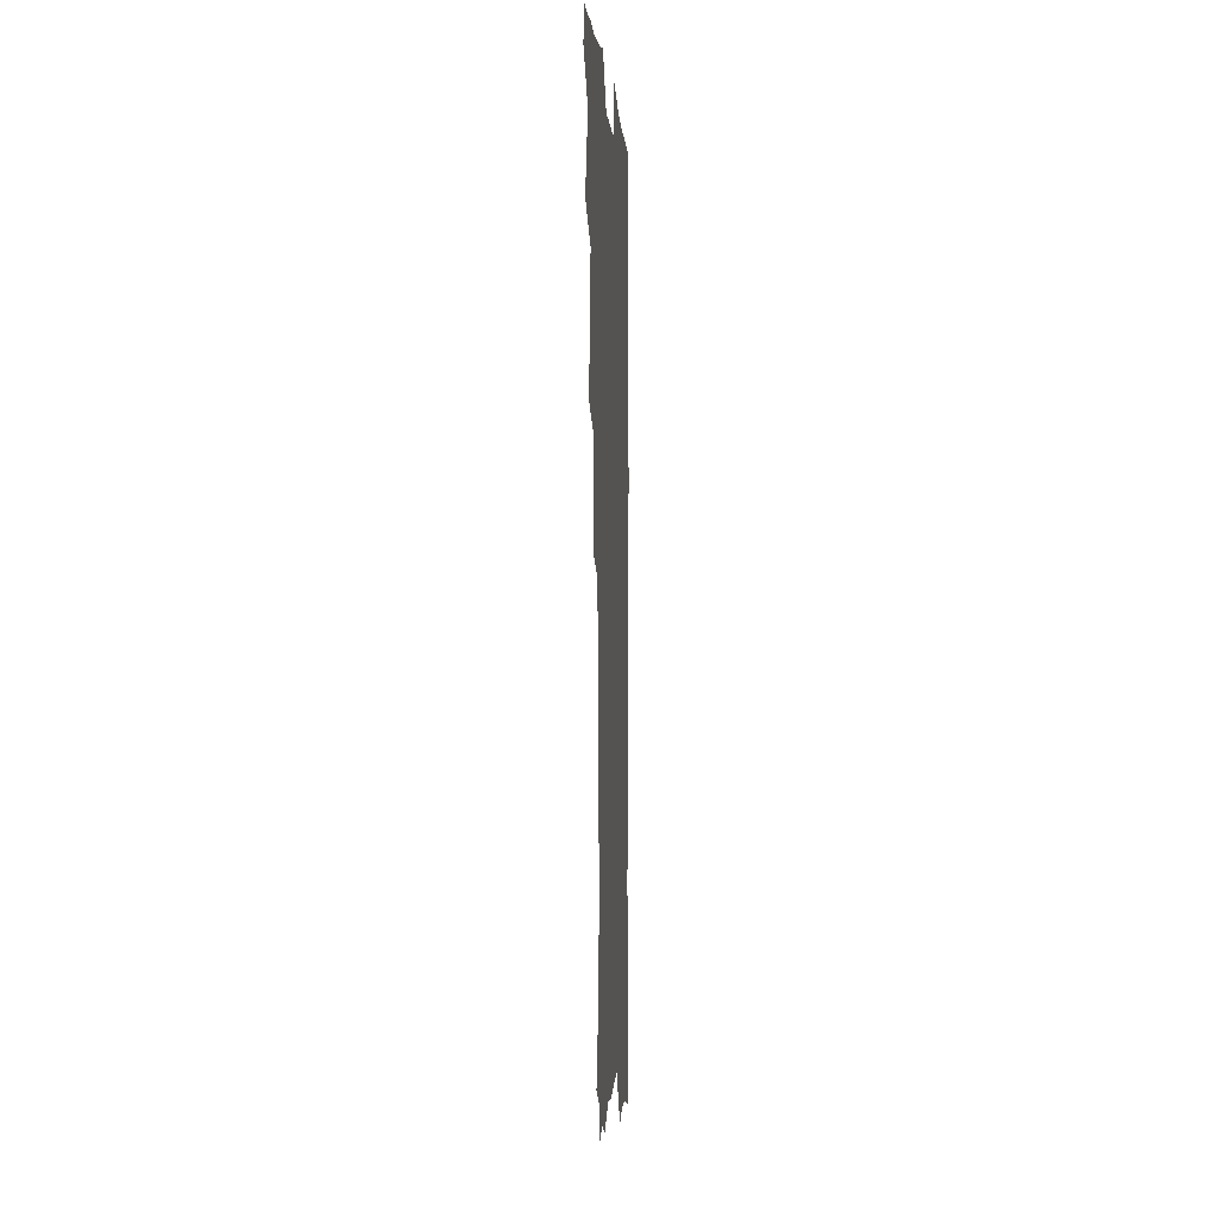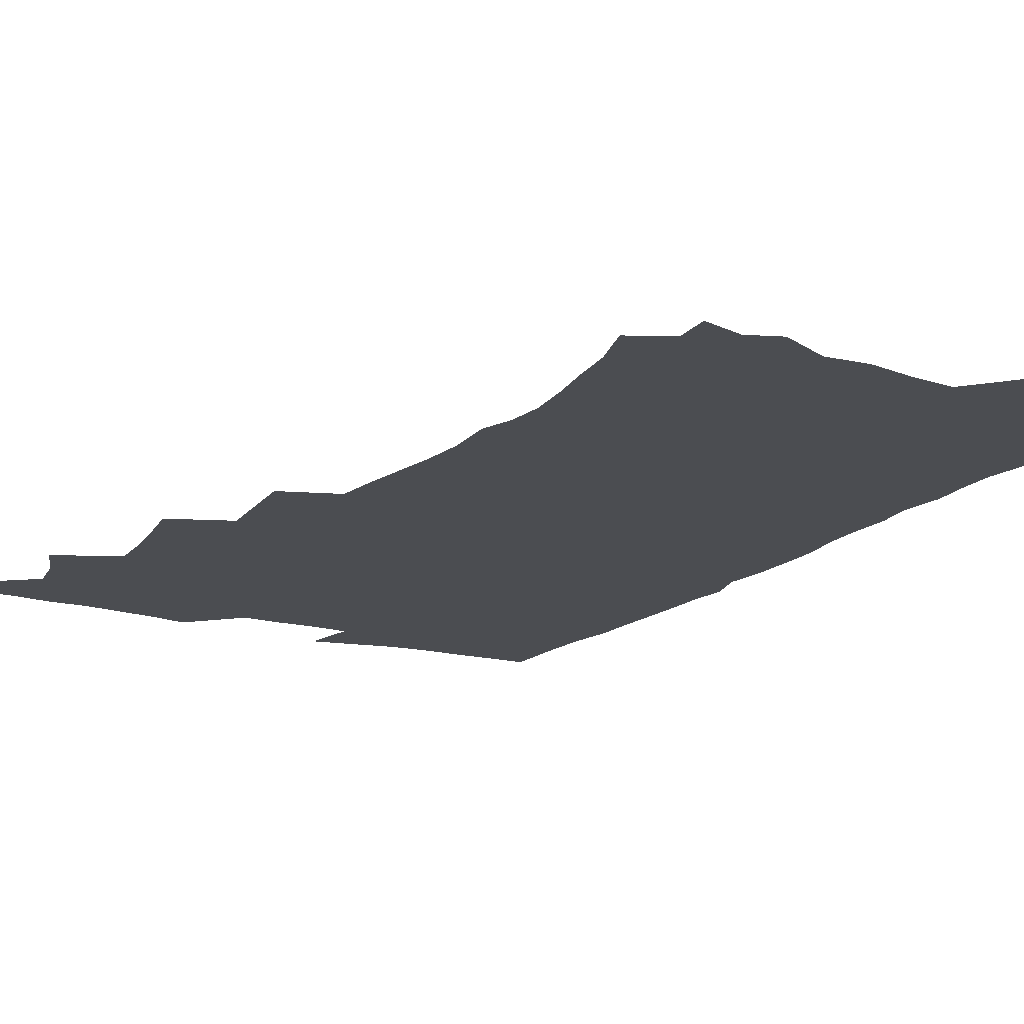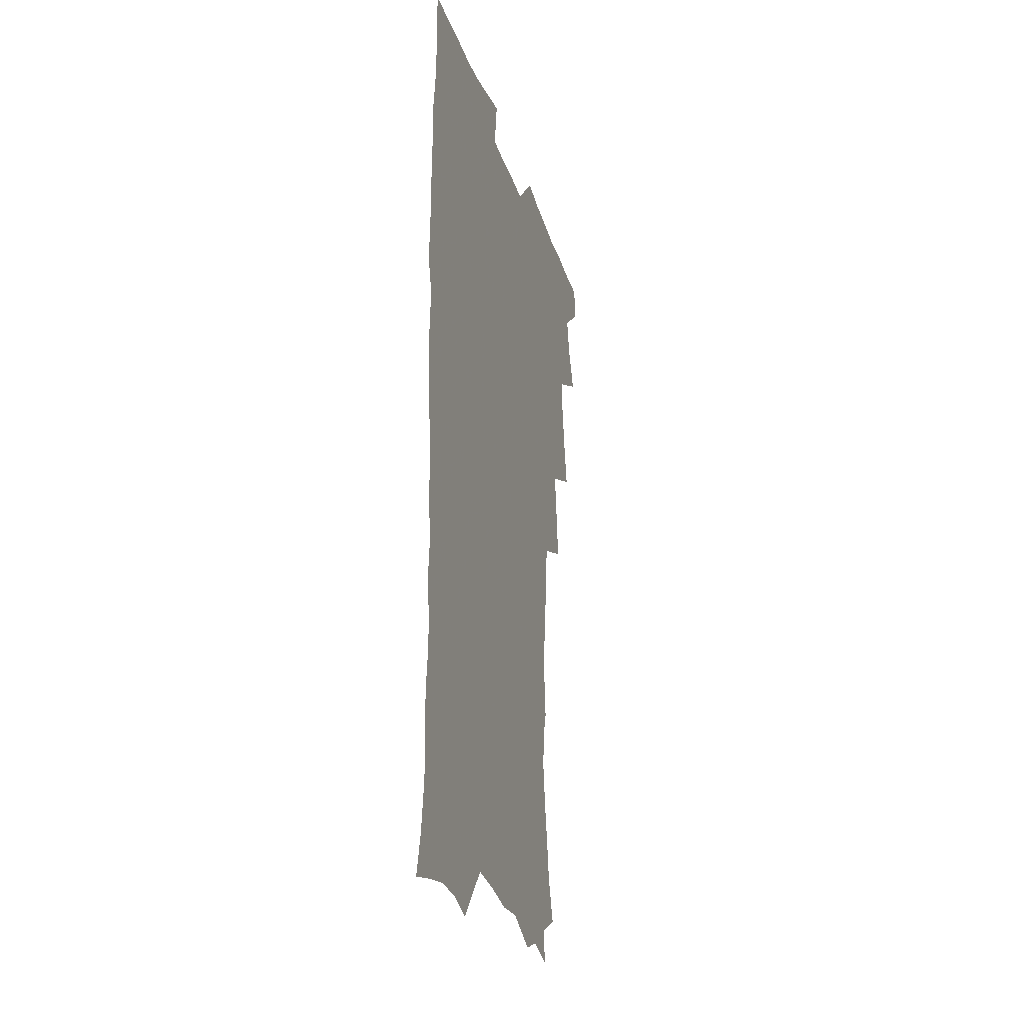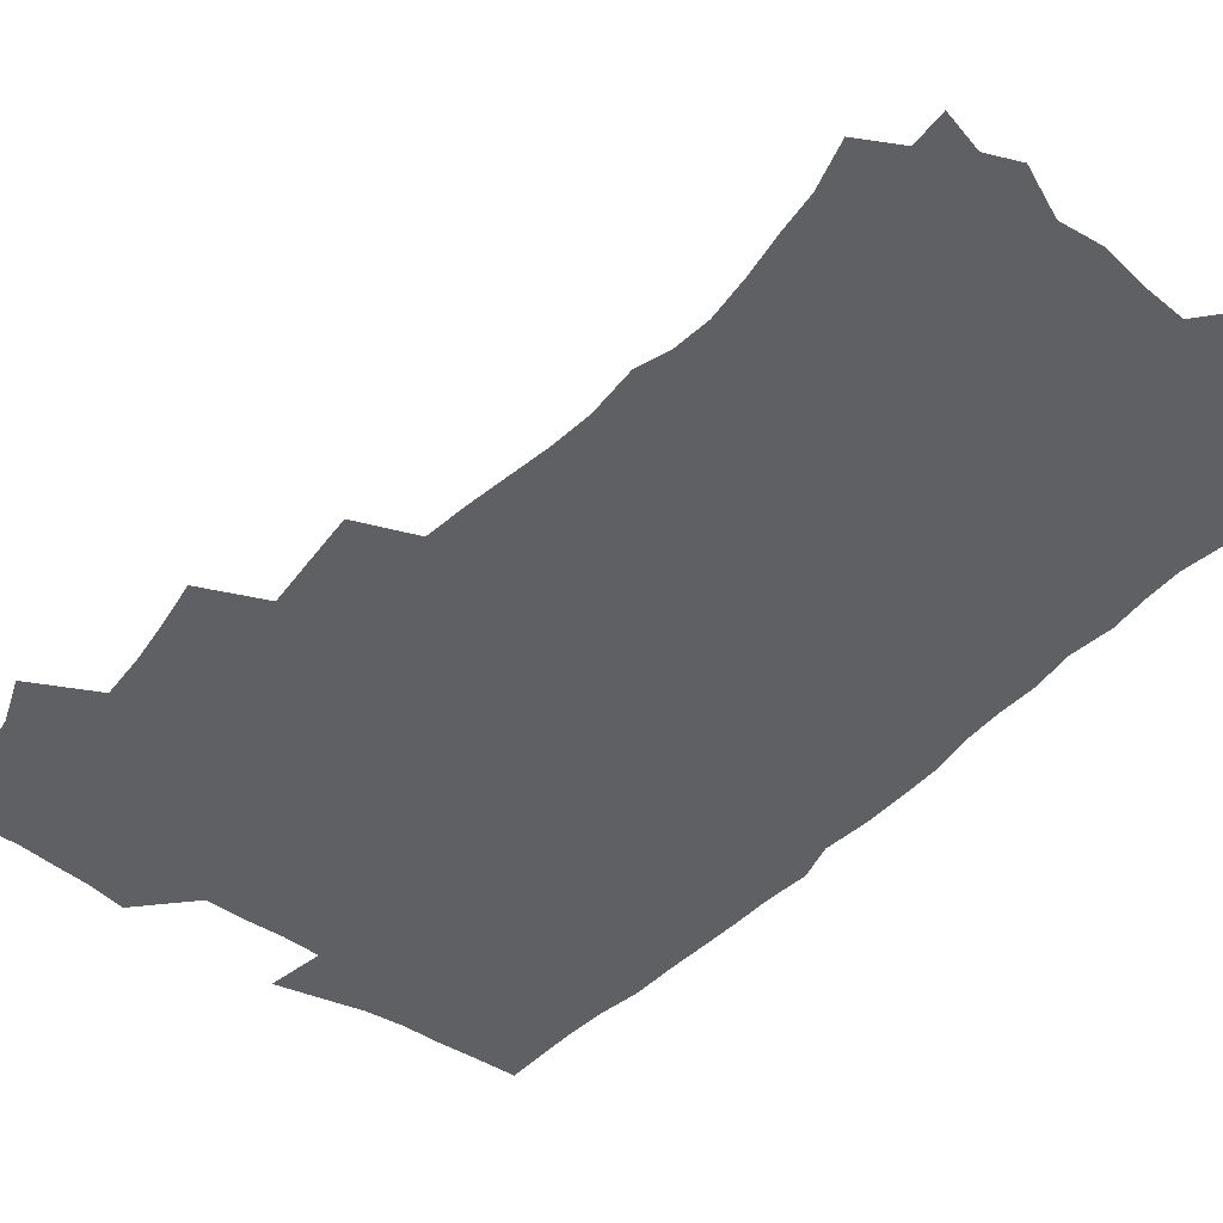
<metadata>
{"format":"obj","ext":"obj","renderer":"f3d","projection":"perspective","resolution":1024,"background":"white","views":[{"elev":-1.5,"azim":-86.1,"up":"+Y"},{"elev":-16.0,"azim":-30.3,"up":"+Z"},{"elev":-27.9,"azim":106.0,"up":"+Y"},{"elev":-43.3,"azim":-39.4,"up":"+Z"}]}
</metadata>
<code>
v 463.5 553.7 0
v 464.8 568.5 0
v 471 505.3 0
v 478.1 522.3 0
v 481.3 538.3 0
v 482.1 553.1 0
v 480.9 568.4 0
v 487.2 439.9 0
v 490.7 458.1 0
v 493.4 475.7 0
v 494.9 492.7 0
v 498.8 509.4 0
v 498.1 523.8 0
v 497.9 538.6 0
v 497.5 553.4 0
v 495.6 569.9 0
v 505.8 390.4 0
v 508 410 0
v 510.2 429.6 0
v 511.4 446.9 0
v 511.6 462.9 0
v 509.1 477.2 0
v 513.3 494.9 0
v 514.7 510.2 0
v 514.2 524.3 0
v 513.4 539.1 0
v 512.3 554.3 0
v 511.3 569.4 0
v 522.6 203.8 0
v 528.4 221.7 0
v 530.6 236.7 0
v 533.8 253.5 0
v 536.1 270.5 0
v 535.2 284.9 0
v 531.7 296.9 0
v 533.4 316.2 0
v 532.5 332.5 0
v 530.6 348.5 0
v 528.7 364.7 0
v 527.3 381.8 0
v 526.5 398.9 0
v 526.8 416.4 0
v 526.7 432.6 0
v 528.3 449.7 0
v 529.5 466.1 0
v 529.2 481 0
v 528.5 495.7 0
v 528.7 510.3 0
v 528.8 524.8 0
v 528.7 539.4 0
v 527.1 555.3 0
v 525.7 571.1 0
v 536.2 182 0
v 537.4 195.5 0
v 540.3 210.9 0
v 547.3 231.7 0
v 549.7 248.3 0
v 551.2 264.5 0
v 550.3 278.4 0
v 550.3 294 0
v 548.5 308 0
v 549.7 326.7 0
v 547.5 340.6 0
v 546.7 356.7 0
v 545.8 372.7 0
v 543.9 387.7 0
v 543.5 404.1 0
v 545 421.9 0
v 544.7 437 0
v 543.9 451.7 0
v 544.3 467 0
v 545 482.2 0
v 545.2 496.7 0
v 545.3 510.9 0
v 545.1 525.1 0
v 543.6 540.2 0
v 541.7 556.4 0
v 540 572.6 0
v 551.6 186.1 0
v 556.8 203.7 0
v 561.2 222.6 0
v 562.9 238.5 0
v 565.4 256.3 0
v 565.7 271.4 0
v 565 285.6 0
v 564.2 300.1 0
v 563.2 314.9 0
v 563.8 332.6 0
v 562.7 347.2 0
v 562 362.7 0
v 560.2 376.6 0
v 559.2 391.7 0
v 558.7 407 0
v 559.9 424 0
v 559.7 438.9 0
v 559.2 453.3 0
v 560 468.7 0
v 560.3 483.2 0
v 560.5 497.3 0
v 560.9 511.3 0
v 560.8 524.8 0
v 559.1 539.7 0
v 556.7 556.7 0
v 554 575.4 0
v 563.2 181.2 0
v 573.6 210.4 0
v 576.6 228.4 0
v 577.3 243.6 0
v 578.4 259.7 0
v 578.2 274.1 0
v 577.9 289.2 0
v 577.1 303.4 0
v 577.1 319.9 0
v 576.8 335.4 0
v 576.5 351.1 0
v 575.9 366 0
v 575.3 380.8 0
v 575.1 396.2 0
v 574.8 411.2 0
v 574 425.2 0
v 574 440 0
v 573.8 454.4 0
v 574.8 469.9 0
v 574.3 483.6 0
v 574.9 498 0
v 575.2 511.6 0
v 574.6 525.3 0
v 573.5 539.8 0
v 572 555.6 0
v 582 189.4 0
v 588.6 214.7 0
v 591.1 233.5 0
v 590.9 246.8 0
v 591.2 262.2 0
v 591.2 277.4 0
v 590.5 291.2 0
v 590.2 306.5 0
v 590 321.9 0
v 589.6 337 0
v 589.6 353.6 0
v 589.2 367.1 0
v 589.2 383.3 0
v 588.9 398 0
v 588.6 412.5 0
v 589 427.7 0
v 588 441.1 0
v 588.7 456.4 0
v 588.9 470.5 0
v 588.7 484.3 0
v 588.7 498.2 0
v 588.9 511.9 0
v 588.5 525.9 0
v 587.7 540.7 0
v 586.5 556.1 0
v 597.7 187.9 0
v 602.3 215.2 0
v 603.4 232.5 0
v 603.4 246.7 0
v 603.7 263.3 0
v 603.8 279.2 0
v 603.5 294 0
v 603.3 309.5 0
v 603.2 324.9 0
v 602.7 339 0
v 602.5 352.3 0
v 602.4 368.5 0
v 602.5 384 0
v 602.4 399.1 0
v 602.3 413 0
v 602.5 428.7 0
v 602.1 442.1 0
v 602.7 457.3 0
v 602.6 470.8 0
v 602.5 484.4 0
v 602.4 497.9 0
v 602.8 512 0
v 602.7 526 0
v 602.5 540.1 0
v 601.6 555.6 0
v 614.8 190.8 0
v 616 213.9 0
v 616.4 233.5 0
v 616.4 248.8 0
v 616.3 263.9 0
v 616.3 280.4 0
v 616 294.3 0
v 615.9 309.7 0
v 615.8 324.6 0
v 615.6 339.8 0
v 615.4 354 0
v 615.4 369.6 0
v 616 382.8 0
v 615.8 398.4 0
v 615.9 412.7 0
v 615.8 428.5 0
v 615.9 442.9 0
v 616.1 457.3 0
v 616.3 471 0
v 616.7 484.8 0
v 617.1 498.5 0
v 616.8 512.2 0
v 616.9 526 0
v 616.9 539.8 0
v 616.1 556.3 0
v 613.2 578.4 0
v 631.3 192.2 0
v 629.9 215 0
v 629.4 232.6 0
v 629 249.6 0
v 628.9 264 0
v 628.7 280.6 0
v 628.6 294.9 0
v 628.5 310.3 0
v 628.5 324.7 0
v 628.5 340.5 0
v 628.4 355.1 0
v 628.9 367.5 0
v 629 384.7 0
v 629 399.3 0
v 629.4 412.7 0
v 629.4 428.1 0
v 629.5 442.5 0
v 629.5 457.1 0
v 629.9 470.5 0
v 630.8 483.8 0
v 630.7 498.8 0
v 630.9 512.2 0
v 631.1 525.8 0
v 631 540.2 0
v 631.1 554.7 0
v 628.9 574.9 0
v 650.4 168.7 0
v 645.4 193.9 0
v 643.6 213.4 0
v 642.5 231.4 0
v 642 247.3 0
v 641.3 265 0
v 641 280.3 0
v 641.1 294.5 0
v 641.7 307.6 0
v 640.8 326.3 0
v 641.4 339.2 0
v 641.2 354.9 0
v 641.8 368.7 0
v 642.2 383.1 0
v 642.2 397.8 0
v 643.3 411 0
v 642.8 427.8 0
v 643.4 441.4 0
v 643.5 455.8 0
v 644 469.6 0
v 644.5 483.6 0
v 644.6 498.2 0
v 645.2 512 0
v 645.2 525.9 0
v 645.4 540.2 0
v 645.4 554.8 0
v 645.2 571.1 0
v 663.9 172.7 0
v 660.1 192.1 0
v 657.4 211.6 0
v 655.5 229.9 0
v 655 245.6 0
v 654.1 262.6 0
v 654.1 277.4 0
v 653.4 293.6 0
v 654.4 306.7 0
v 653.9 323.3 0
v 654.1 338.2 0
v 654.4 352.8 0
v 655.4 366.2 0
v 655.5 381.6 0
v 657.2 394.7 0
v 656.5 411.4 0
v 656.6 426 0
v 657.3 440 0
v 657.8 454.2 0
v 657.9 468.7 0
v 658.6 482.4 0
v 657.9 498.6 0
v 659 511.7 0
v 659.6 525.7 0
v 659.9 539.9 0
v 660.2 554.9 0
v 660.5 569.7 0
v 677.6 173.3 0
v 674.3 190.6 0
v 672 207.8 0
v 670.1 225.2 0
v 668.5 242.4 0
v 668.9 256.7 0
v 667.7 273.5 0
v 667.6 288.8 0
v 667.8 303.6 0
v 667.4 319.5 0
v 669.7 332.1 0
v 668.4 349.4 0
v 668.5 364.6 0
v 669.6 378.5 0
v 671.1 392.5 0
v 671 408.3 0
v 672.3 422.4 0
v 671.9 437.9 0
v 671.8 452.9 0
v 672.5 467.2 0
v 672.8 481.8 0
v 672.4 496.8 0
v 674.4 510.6 0
v 673.8 525.6 0
v 674 539.4 0
v 675.1 554.5 0
v 675.5 569.8 0
v 692.6 170.3 0
v 690 186.1 0
v 686.1 204.9 0
v 684.2 221.4 0
v 683.9 236.2 0
v 682.7 252.4 0
v 682.6 267.4 0
v 683.1 282 0
v 682.3 298.4 0
v 681.5 314.7 0
v 683 328.7 0
v 684 343.4 0
v 683.7 359.2 0
v 686.7 372.4 0
v 685.6 389.3 0
v 687.1 403.7 0
v 687.3 419.3 0
v 686.6 435.4 0
v 686.5 450.5 0
v 688.2 464.6 0
v 688.9 479.5 0
v 690.1 494.2 0
v 688.9 510.1 0
v 689.5 524.7 0
v 689.8 539.3 0
v 689.8 554 0
v 690.5 569.1 0
v 708.1 166.3 0
v 704 183.8 0
v 702 199 0
v 700.6 214 0
v 702.2 226.5 0
v 701.8 241.4 0
v 699.8 258.2 0
v 700.5 272.5 0
v 702.1 286.4 0
v 700.5 303.8 0
v 702.8 317.7 0
v 702.6 333.9 0
v 703.5 349.3 0
v 706 363.5 0
v 706.5 379.5 0
v 706.7 395.5 0
v 705.5 412.9 0
v 709.6 426.8 0
v 708.6 443.4 0
v 708.6 459.1 0
v 708.3 475 0
v 707.9 490.9 0
v 708 506.5 0
v 705.9 523.4 0
v 705.2 538.9 0
v 705.3 553.9 0
v 705.6 568.7 0
v 706 586 0
f 5 6 1
f 1 6 2
f 6 7 2
f 11 12 3
f 3 12 4
f 12 13 4
f 4 13 5
f 13 14 5
f 5 14 6
f 14 15 6
f 6 15 7
f 15 16 7
f 19 20 8
f 8 20 9
f 20 21 9
f 9 21 10
f 21 22 10
f 10 22 11
f 22 23 11
f 11 23 12
f 23 24 12
f 12 24 13
f 24 25 13
f 13 25 14
f 25 26 14
f 14 26 15
f 26 27 15
f 15 27 16
f 27 28 16
f 40 41 17
f 17 41 18
f 41 42 18
f 18 42 19
f 42 43 19
f 19 43 20
f 43 44 20
f 20 44 21
f 44 45 21
f 21 45 22
f 45 46 22
f 22 46 23
f 46 47 23
f 23 47 24
f 47 48 24
f 24 48 25
f 48 49 25
f 25 49 26
f 49 50 26
f 26 50 27
f 50 51 27
f 27 51 28
f 51 52 28
f 54 55 29
f 29 55 30
f 55 56 30
f 30 56 31
f 56 57 31
f 31 57 32
f 57 58 32
f 32 58 33
f 58 59 33
f 33 59 34
f 59 60 34
f 34 60 35
f 60 61 35
f 35 61 36
f 61 62 36
f 36 62 37
f 62 63 37
f 37 63 38
f 63 64 38
f 38 64 39
f 64 65 39
f 39 65 40
f 65 66 40
f 40 66 41
f 66 67 41
f 41 67 42
f 67 68 42
f 42 68 43
f 68 69 43
f 43 69 44
f 69 70 44
f 44 70 45
f 70 71 45
f 45 71 46
f 71 72 46
f 46 72 47
f 72 73 47
f 47 73 48
f 73 74 48
f 48 74 49
f 74 75 49
f 49 75 50
f 75 76 50
f 50 76 51
f 76 77 51
f 51 77 52
f 77 78 52
f 53 79 54
f 79 80 54
f 54 80 55
f 80 81 55
f 55 81 56
f 81 82 56
f 56 82 57
f 82 83 57
f 57 83 58
f 83 84 58
f 58 84 59
f 84 85 59
f 59 85 60
f 85 86 60
f 60 86 61
f 86 87 61
f 61 87 62
f 87 88 62
f 62 88 63
f 88 89 63
f 63 89 64
f 89 90 64
f 64 90 65
f 90 91 65
f 65 91 66
f 91 92 66
f 66 92 67
f 92 93 67
f 67 93 68
f 93 94 68
f 68 94 69
f 94 95 69
f 69 95 70
f 95 96 70
f 70 96 71
f 96 97 71
f 71 97 72
f 97 98 72
f 72 98 73
f 98 99 73
f 73 99 74
f 99 100 74
f 74 100 75
f 100 101 75
f 75 101 76
f 101 102 76
f 76 102 77
f 102 103 77
f 77 103 78
f 103 104 78
f 79 105 80
f 105 106 80
f 80 106 81
f 106 107 81
f 81 107 82
f 107 108 82
f 82 108 83
f 108 109 83
f 83 109 84
f 109 110 84
f 84 110 85
f 110 111 85
f 85 111 86
f 111 112 86
f 86 112 87
f 112 113 87
f 87 113 88
f 113 114 88
f 88 114 89
f 114 115 89
f 89 115 90
f 115 116 90
f 90 116 91
f 116 117 91
f 91 117 92
f 117 118 92
f 92 118 93
f 118 119 93
f 93 119 94
f 119 120 94
f 94 120 95
f 120 121 95
f 95 121 96
f 121 122 96
f 96 122 97
f 122 123 97
f 97 123 98
f 123 124 98
f 98 124 99
f 124 125 99
f 99 125 100
f 125 126 100
f 100 126 101
f 126 127 101
f 101 127 102
f 127 128 102
f 102 128 103
f 128 129 103
f 103 129 104
f 105 130 106
f 130 131 106
f 106 131 107
f 131 132 107
f 107 132 108
f 132 133 108
f 108 133 109
f 133 134 109
f 109 134 110
f 134 135 110
f 110 135 111
f 135 136 111
f 111 136 112
f 136 137 112
f 112 137 113
f 137 138 113
f 113 138 114
f 138 139 114
f 114 139 115
f 139 140 115
f 115 140 116
f 140 141 116
f 116 141 117
f 141 142 117
f 117 142 118
f 142 143 118
f 118 143 119
f 143 144 119
f 119 144 120
f 144 145 120
f 120 145 121
f 145 146 121
f 121 146 122
f 146 147 122
f 122 147 123
f 147 148 123
f 123 148 124
f 148 149 124
f 124 149 125
f 149 150 125
f 125 150 126
f 150 151 126
f 126 151 127
f 151 152 127
f 127 152 128
f 152 153 128
f 128 153 129
f 153 154 129
f 130 155 131
f 155 156 131
f 131 156 132
f 156 157 132
f 132 157 133
f 157 158 133
f 133 158 134
f 158 159 134
f 134 159 135
f 159 160 135
f 135 160 136
f 160 161 136
f 136 161 137
f 161 162 137
f 137 162 138
f 162 163 138
f 138 163 139
f 163 164 139
f 139 164 140
f 164 165 140
f 140 165 141
f 165 166 141
f 141 166 142
f 166 167 142
f 142 167 143
f 167 168 143
f 143 168 144
f 168 169 144
f 144 169 145
f 169 170 145
f 145 170 146
f 170 171 146
f 146 171 147
f 171 172 147
f 147 172 148
f 172 173 148
f 148 173 149
f 173 174 149
f 149 174 150
f 174 175 150
f 150 175 151
f 175 176 151
f 151 176 152
f 176 177 152
f 152 177 153
f 177 178 153
f 153 178 154
f 178 179 154
f 155 180 156
f 180 181 156
f 156 181 157
f 181 182 157
f 157 182 158
f 182 183 158
f 158 183 159
f 183 184 159
f 159 184 160
f 184 185 160
f 160 185 161
f 185 186 161
f 161 186 162
f 186 187 162
f 162 187 163
f 187 188 163
f 163 188 164
f 188 189 164
f 164 189 165
f 189 190 165
f 165 190 166
f 190 191 166
f 166 191 167
f 191 192 167
f 167 192 168
f 192 193 168
f 168 193 169
f 193 194 169
f 169 194 170
f 194 195 170
f 170 195 171
f 195 196 171
f 171 196 172
f 196 197 172
f 172 197 173
f 197 198 173
f 173 198 174
f 198 199 174
f 174 199 175
f 199 200 175
f 175 200 176
f 200 201 176
f 176 201 177
f 201 202 177
f 177 202 178
f 202 203 178
f 178 203 179
f 203 204 179
f 180 206 181
f 206 207 181
f 181 207 182
f 207 208 182
f 182 208 183
f 208 209 183
f 183 209 184
f 209 210 184
f 184 210 185
f 210 211 185
f 185 211 186
f 211 212 186
f 186 212 187
f 212 213 187
f 187 213 188
f 213 214 188
f 188 214 189
f 214 215 189
f 189 215 190
f 215 216 190
f 190 216 191
f 216 217 191
f 191 217 192
f 217 218 192
f 192 218 193
f 218 219 193
f 193 219 194
f 219 220 194
f 194 220 195
f 220 221 195
f 195 221 196
f 221 222 196
f 196 222 197
f 222 223 197
f 197 223 198
f 223 224 198
f 198 224 199
f 224 225 199
f 199 225 200
f 225 226 200
f 200 226 201
f 226 227 201
f 201 227 202
f 227 228 202
f 202 228 203
f 228 229 203
f 203 229 204
f 229 230 204
f 204 230 205
f 230 231 205
f 232 233 206
f 206 233 207
f 233 234 207
f 207 234 208
f 234 235 208
f 208 235 209
f 235 236 209
f 209 236 210
f 236 237 210
f 210 237 211
f 237 238 211
f 211 238 212
f 238 239 212
f 212 239 213
f 239 240 213
f 213 240 214
f 240 241 214
f 214 241 215
f 241 242 215
f 215 242 216
f 242 243 216
f 216 243 217
f 243 244 217
f 217 244 218
f 244 245 218
f 218 245 219
f 245 246 219
f 219 246 220
f 246 247 220
f 220 247 221
f 247 248 221
f 221 248 222
f 248 249 222
f 222 249 223
f 249 250 223
f 223 250 224
f 250 251 224
f 224 251 225
f 251 252 225
f 225 252 226
f 252 253 226
f 226 253 227
f 253 254 227
f 227 254 228
f 254 255 228
f 228 255 229
f 255 256 229
f 229 256 230
f 256 257 230
f 230 257 231
f 257 258 231
f 232 259 233
f 259 260 233
f 233 260 234
f 260 261 234
f 234 261 235
f 261 262 235
f 235 262 236
f 262 263 236
f 236 263 237
f 263 264 237
f 237 264 238
f 264 265 238
f 238 265 239
f 265 266 239
f 239 266 240
f 266 267 240
f 240 267 241
f 267 268 241
f 241 268 242
f 268 269 242
f 242 269 243
f 269 270 243
f 243 270 244
f 270 271 244
f 244 271 245
f 271 272 245
f 245 272 246
f 272 273 246
f 246 273 247
f 273 274 247
f 247 274 248
f 274 275 248
f 248 275 249
f 275 276 249
f 249 276 250
f 276 277 250
f 250 277 251
f 277 278 251
f 251 278 252
f 278 279 252
f 252 279 253
f 279 280 253
f 253 280 254
f 280 281 254
f 254 281 255
f 281 282 255
f 255 282 256
f 282 283 256
f 256 283 257
f 283 284 257
f 257 284 258
f 284 285 258
f 259 286 260
f 286 287 260
f 260 287 261
f 287 288 261
f 261 288 262
f 288 289 262
f 262 289 263
f 289 290 263
f 263 290 264
f 290 291 264
f 264 291 265
f 291 292 265
f 265 292 266
f 292 293 266
f 266 293 267
f 293 294 267
f 267 294 268
f 294 295 268
f 268 295 269
f 295 296 269
f 269 296 270
f 296 297 270
f 270 297 271
f 297 298 271
f 271 298 272
f 298 299 272
f 272 299 273
f 299 300 273
f 273 300 274
f 300 301 274
f 274 301 275
f 301 302 275
f 275 302 276
f 302 303 276
f 276 303 277
f 303 304 277
f 277 304 278
f 304 305 278
f 278 305 279
f 305 306 279
f 279 306 280
f 306 307 280
f 280 307 281
f 307 308 281
f 281 308 282
f 308 309 282
f 282 309 283
f 309 310 283
f 283 310 284
f 310 311 284
f 284 311 285
f 311 312 285
f 286 313 287
f 313 314 287
f 287 314 288
f 314 315 288
f 288 315 289
f 315 316 289
f 289 316 290
f 316 317 290
f 290 317 291
f 317 318 291
f 291 318 292
f 318 319 292
f 292 319 293
f 319 320 293
f 293 320 294
f 320 321 294
f 294 321 295
f 321 322 295
f 295 322 296
f 322 323 296
f 296 323 297
f 323 324 297
f 297 324 298
f 324 325 298
f 298 325 299
f 325 326 299
f 299 326 300
f 326 327 300
f 300 327 301
f 327 328 301
f 301 328 302
f 328 329 302
f 302 329 303
f 329 330 303
f 303 330 304
f 330 331 304
f 304 331 305
f 331 332 305
f 305 332 306
f 332 333 306
f 306 333 307
f 333 334 307
f 307 334 308
f 334 335 308
f 308 335 309
f 335 336 309
f 309 336 310
f 336 337 310
f 310 337 311
f 337 338 311
f 311 338 312
f 338 339 312
f 313 340 314
f 340 341 314
f 314 341 315
f 341 342 315
f 315 342 316
f 342 343 316
f 316 343 317
f 343 344 317
f 317 344 318
f 344 345 318
f 318 345 319
f 345 346 319
f 319 346 320
f 346 347 320
f 320 347 321
f 347 348 321
f 321 348 322
f 348 349 322
f 322 349 323
f 349 350 323
f 323 350 324
f 350 351 324
f 324 351 325
f 351 352 325
f 325 352 326
f 352 353 326
f 326 353 327
f 353 354 327
f 327 354 328
f 354 355 328
f 328 355 329
f 355 356 329
f 329 356 330
f 356 357 330
f 330 357 331
f 357 358 331
f 331 358 332
f 358 359 332
f 332 359 333
f 359 360 333
f 333 360 334
f 360 361 334
f 334 361 335
f 361 362 335
f 335 362 336
f 362 363 336
f 336 363 337
f 363 364 337
f 337 364 338
f 364 365 338
f 338 365 339
f 365 366 339

</code>
